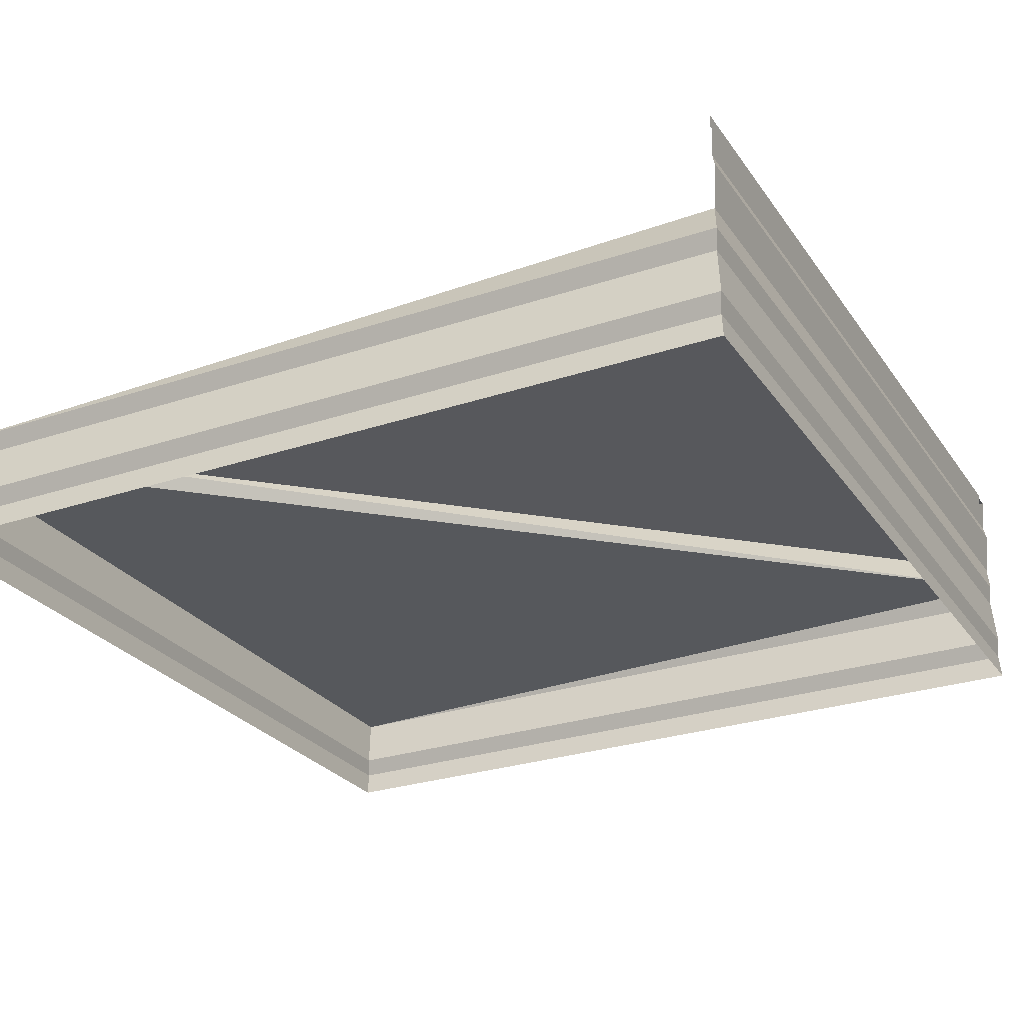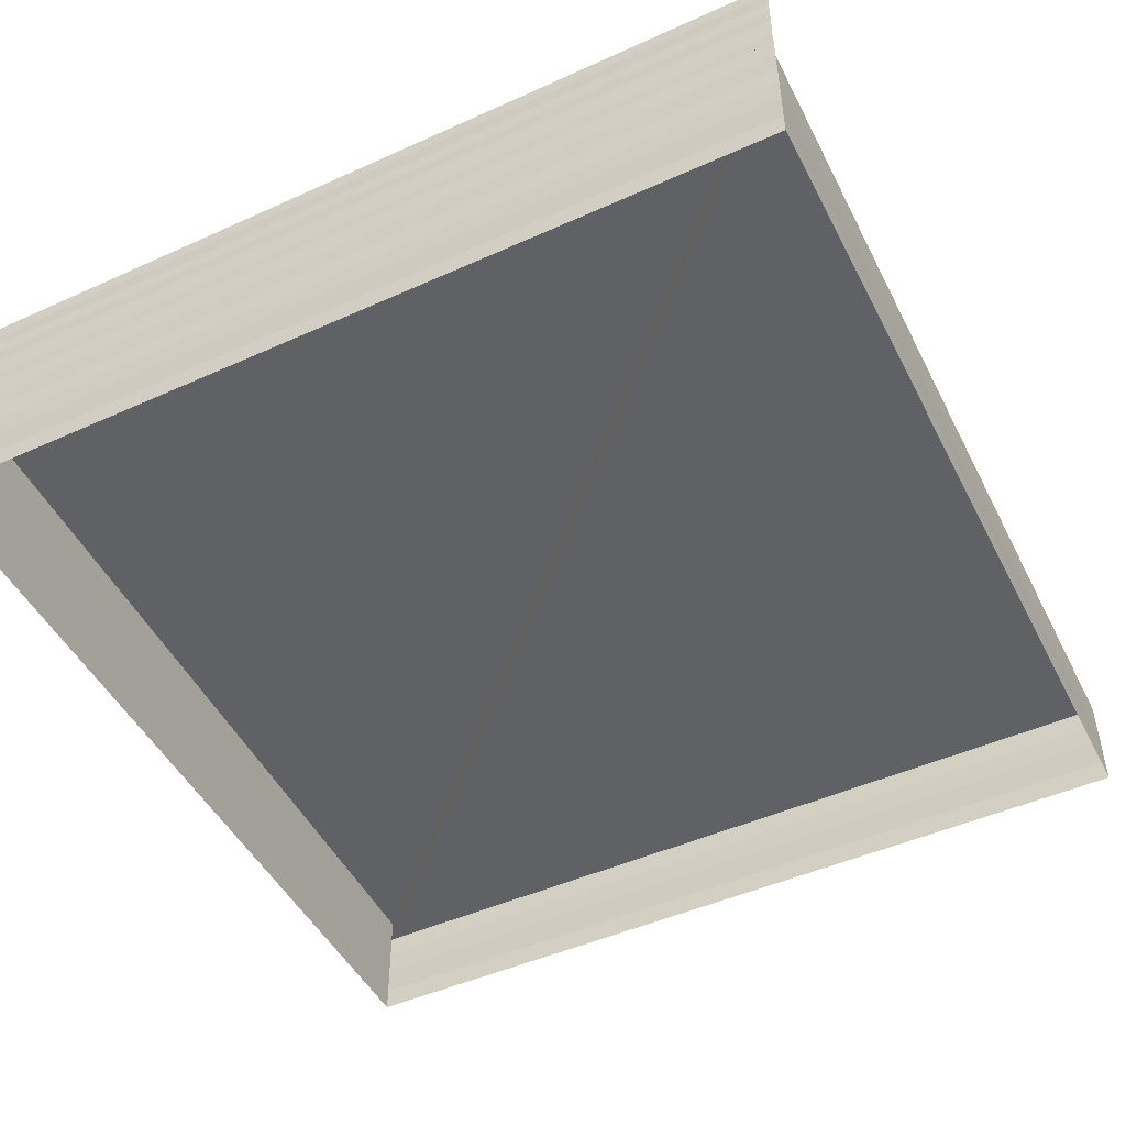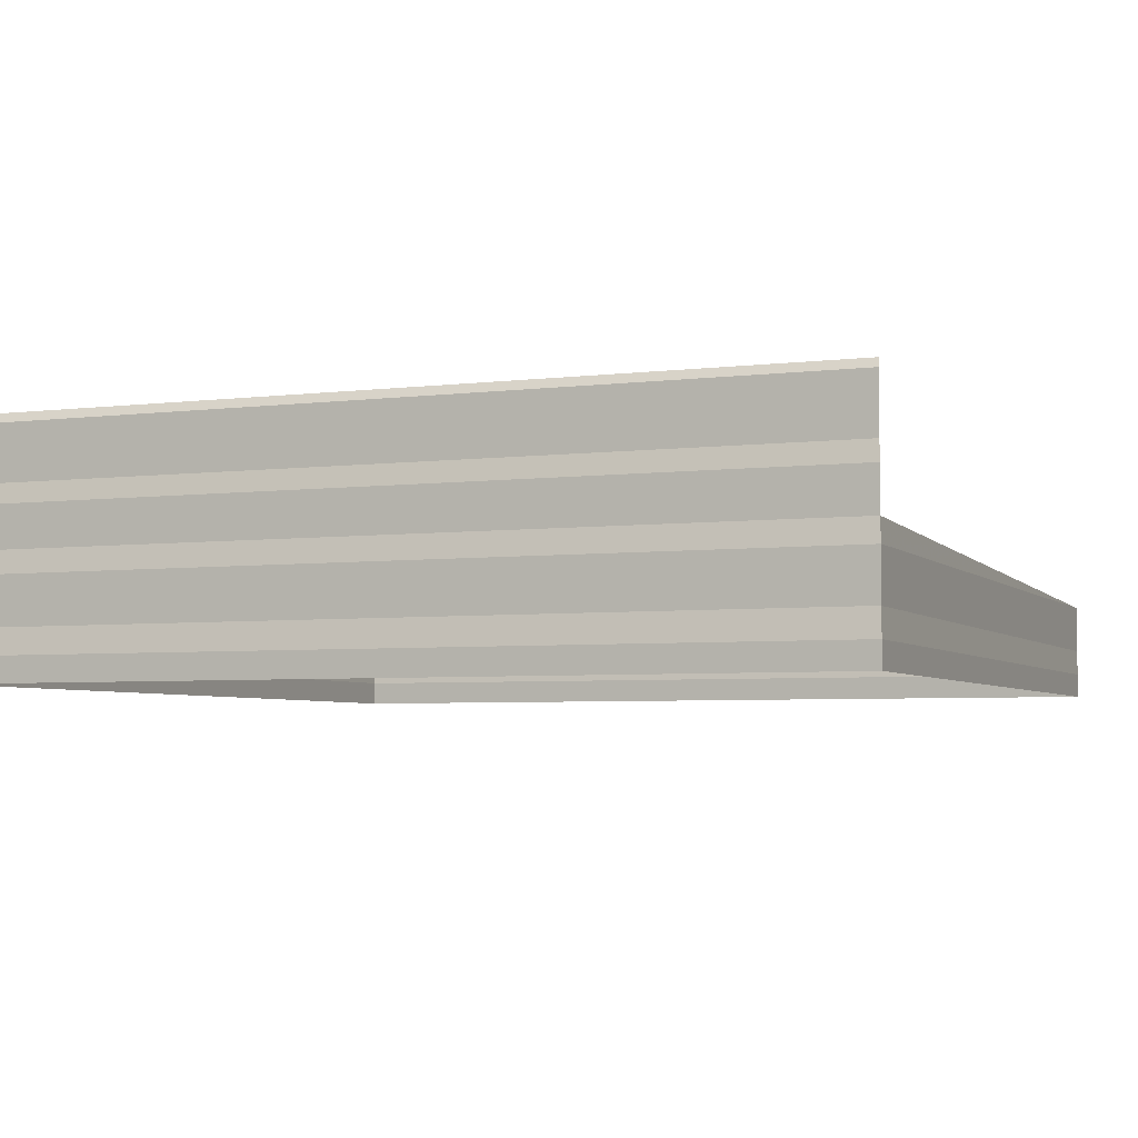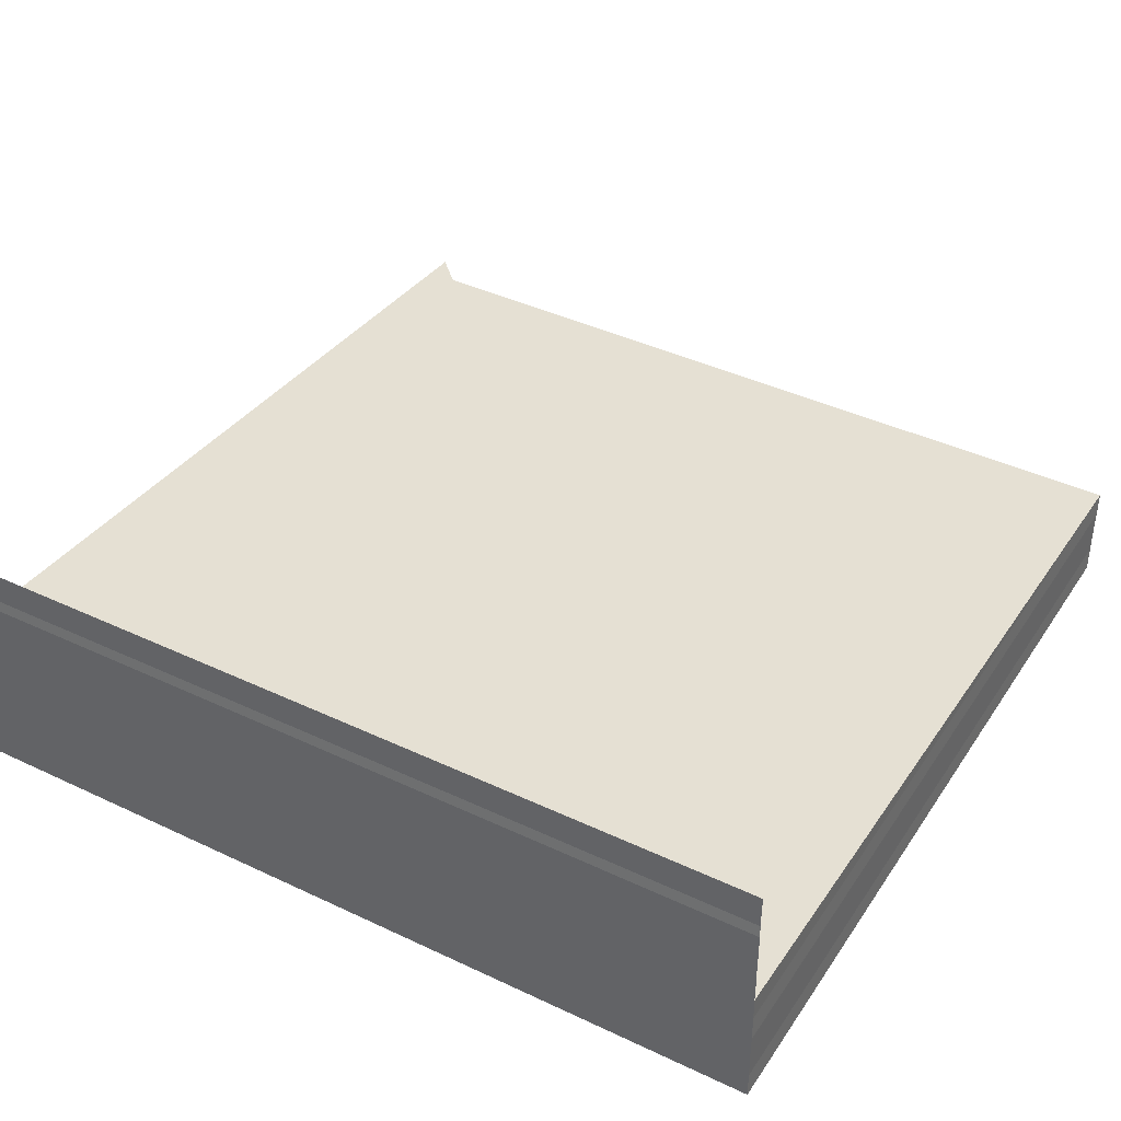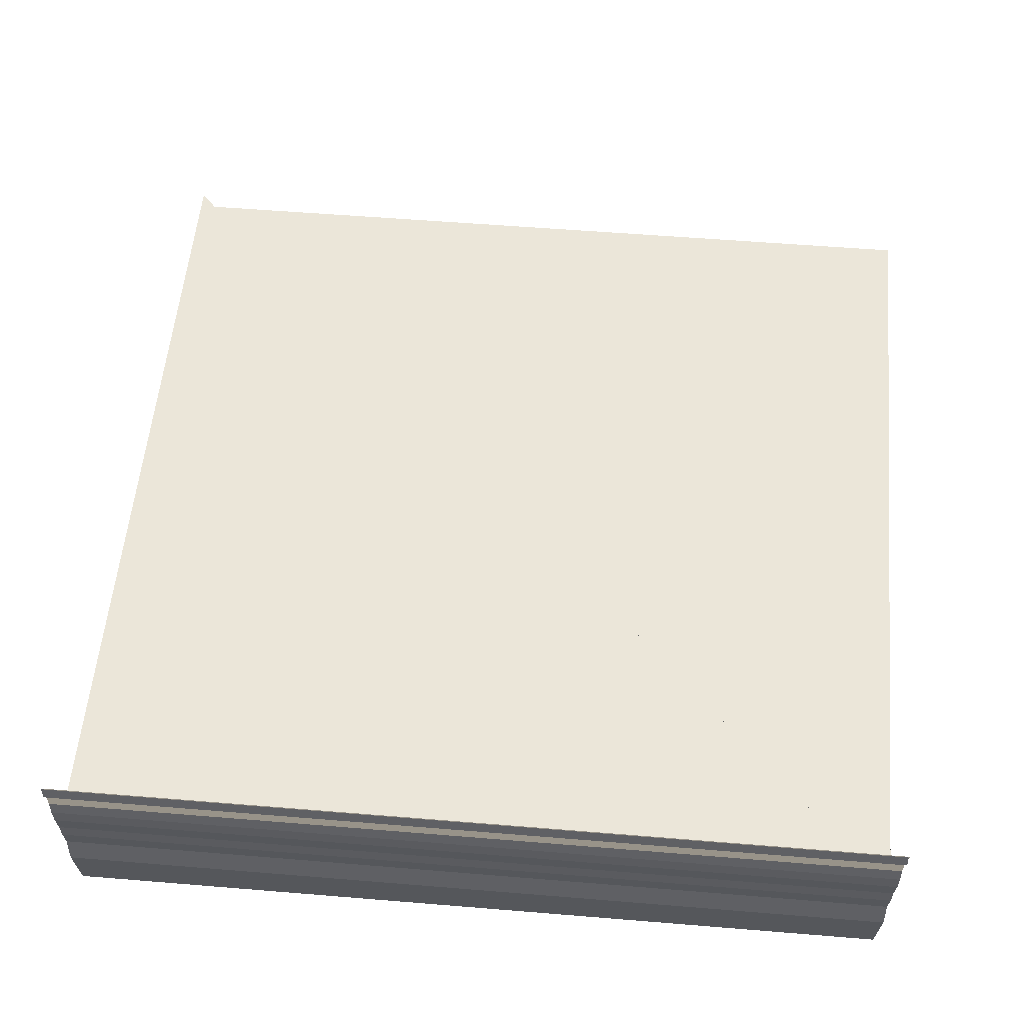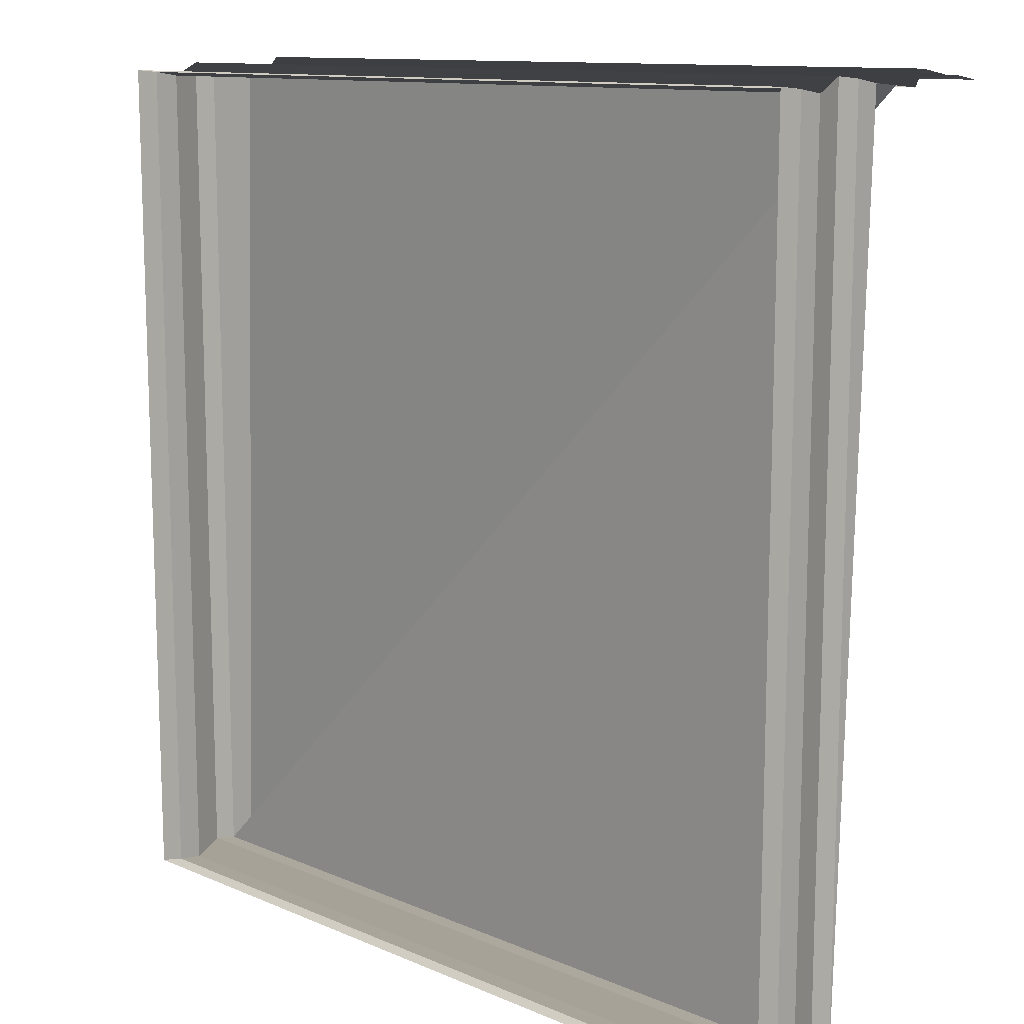
<metadata>
{"format":"obj","ext":"obj","renderer":"f3d","projection":"perspective","resolution":1024,"background":"white","views":[{"elev":-27.4,"azim":117.3,"up":"+Z"},{"elev":-48.1,"azim":-153.0,"up":"+Z"},{"elev":-4.6,"azim":-157.9,"up":"+Z"},{"elev":39.0,"azim":-149.3,"up":"+Z"},{"elev":58.4,"azim":-175.2,"up":"+Z"},{"elev":12.7,"azim":-133.5,"up":"+Y"}]}
</metadata>
<code>
o 3163
v 2241 1880 8.43
v 2241 1880 8.43
v 2241 1880 8.43
v 2241 1880 8.43
v 2241 1880 8.431
v 2241 1880 8.43
v 2241 1880 8.43
v 2241 1880 8.431
v 2241 1880 8.431
v 2241 1880 8.431
v 2241 1880 8.431
v 2241 1880 8.431
v 2241 1880 8.431
v 2241 1880 8.431
v 2241 1880 8.431
v 2241 1880 8.431
v 2241 1880 8.431
v 2241 1880 8.432
v 2241 1880 8.431
v 2241 1880 8.432
v 2241 1880 8.431
v 2241 1880 8.431
v 2241 1880 8.431
v 2241 1880 8.431
v 2241 1880 8.431
v 2241 1880 8.431
v 2241 1880 8.431
v 2241 1880 8.431
v 2241 1880 8.431
v 2241 1880 8.431
v 2241 1880 8.431
v 2241 1880 8.431
v 2241 1880 8.431
v 2241 1880 8.431
v 2241 1880 8.43
v 2241 1880 8.431
v 2241 1880 8.43
v 2241 1880 8.43
v 2241 1880 8.43
v 2241 1880 8.43
v 2241 1880 8.43
v 2241 1880 8.431
v 2241 1880 8.431
v 2241 1880 8.431
v 2241 1880 8.431
v 2241 1880 8.431
v 2241 1880 8.431
v 2241 1880 8.43
v 2241 1880 8.43
v 2241 1880 8.43
v 2241 1880 8.43
v 2241 1880 8.43
v 2241 1880 8.43
v 2241 1880 8.431
v 2241 1880 8.431
v 2241 1880 8.431
v 2241 1880 8.431
v 2241 1880 8.432
v 2241 1880 8.432
v 2241 1880 8.431
v 2241 1880 8.432
v 2241 1880 8.432
v 2241 1880 8.432
v 2241 1880 8.432
v 2241 1880 8.43
v 2241 1880 8.43
v 2241 1880 8.43
v 2241 1880 8.431
v 2241 1880 8.431
v 2241 1880 8.43
v 2241 1880 8.431
v 2241 1880 8.431
v 2241 1880 8.43
v 2241 1880 8.43
v 2241 1880 8.431
v 2241 1880 8.431
v 2241 1880 8.431
v 2241 1880 8.431
v 2241 1880 8.431
v 2241 1880 8.431
v 2241 1880 8.431
v 2241 1880 8.431
v 2241 1880 8.432
v 2241 1880 8.432
v 2241 1880 8.432
v 2241 1880 8.432
v 2241 1880 8.432
v 2241 1880 8.432
v 2241 1880 8.432
v 2241 1880 8.432
v 2241 1880 8.432
v 2241 1880 8.432
v 2241 1880 8.432
v 2241 1880 8.432
v 2241 1880 8.432
v 2241 1880 8.432
v 2241 1880 8.432
v 2241 1880 8.432
v 2241 1880 8.432
v 2241 1880 8.432
v 2241 1880 8.432
v 2241 1880 8.432
v 2241 1880 8.432
v 2241 1880 8.432
v 2241 1880 8.432
v 2241 1880 8.432
v 2241 1880 8.432
v 2241 1880 8.432
v 2241 1880 8.432
v 2241 1880 8.432
v 2241 1880 8.432
v 2241 1880 8.432
v 2241 1880 8.432
v 2241 1880 8.432
v 2241 1880 8.432
v 2241 1880 8.432
v 2241 1880 8.432
v 2241 1880 8.432
v 2241 1880 8.432
v 2241 1880 8.433
v 2241 1880 8.432
v 2241 1880 8.433
v 2241 1880 8.432
v 2241 1880 8.432
v 2241 1880 8.433
v 2241 1880 8.432
v 2241 1880 8.433
v 2241 1880 8.433
v 2241 1880 8.433
v 2241 1880 8.433
v 2241 1880 8.433
v 2241 1880 8.433
v 2241 1880 8.433
v 2241 1880 8.433
v 2241 1880 8.433
v 2241 1880 8.433
v 2241 1880 8.433
v 2241 1880 8.433
v 2241 1880 8.433
v 2241 1880 8.433
v 2241 1880 8.433
v 2241 1880 8.433
v 2241 1880 8.433
v 2241 1880 8.433
v 2241 1880 8.433
v 2241 1880 8.433
v 2241 1880 8.433
f 1 2 3
f 3 4 5
f 4 6 7
f 5 8 9
f 8 7 10
f 9 11 12
f 11 10 13
f 12 14 15
f 14 13 16
f 15 17 18
f 18 19 20
f 21 22 20
f 23 24 22
f 25 24 26
f 27 16 26
f 28 29 27
f 29 30 31
f 32 31 33
f 34 35 30
f 36 34 28
f 37 38 35
f 39 37 36
f 40 41 39
f 42 43 32
f 43 44 45
f 46 47 42
f 47 48 44
f 49 50 48
f 51 49 46
f 52 53 51
f 54 45 55
f 54 55 56
f 57 56 58
f 59 60 58
f 59 61 62
f 62 63 64
f 65 66 67
f 68 67 69
f 70 65 71
f 71 68 72
f 73 74 70
f 72 75 76
f 75 69 77
f 78 77 79
f 80 79 19
f 81 82 80
f 83 84 85
f 85 86 87
f 88 89 90
f 90 91 92
f 93 94 95
f 95 96 97
f 98 99 100
f 100 101 102
f 103 104 105
f 105 106 107
f 108 109 110
f 110 111 112
f 113 114 115
f 115 116 117
f 118 119 120
f 120 121 122
f 123 124 125
f 125 126 127
f 128 129 130
f 130 131 132
f 133 134 135
f 135 136 137
f 138 139 140
f 140 141 142
f 143 144 145
f 145 146 147

</code>
